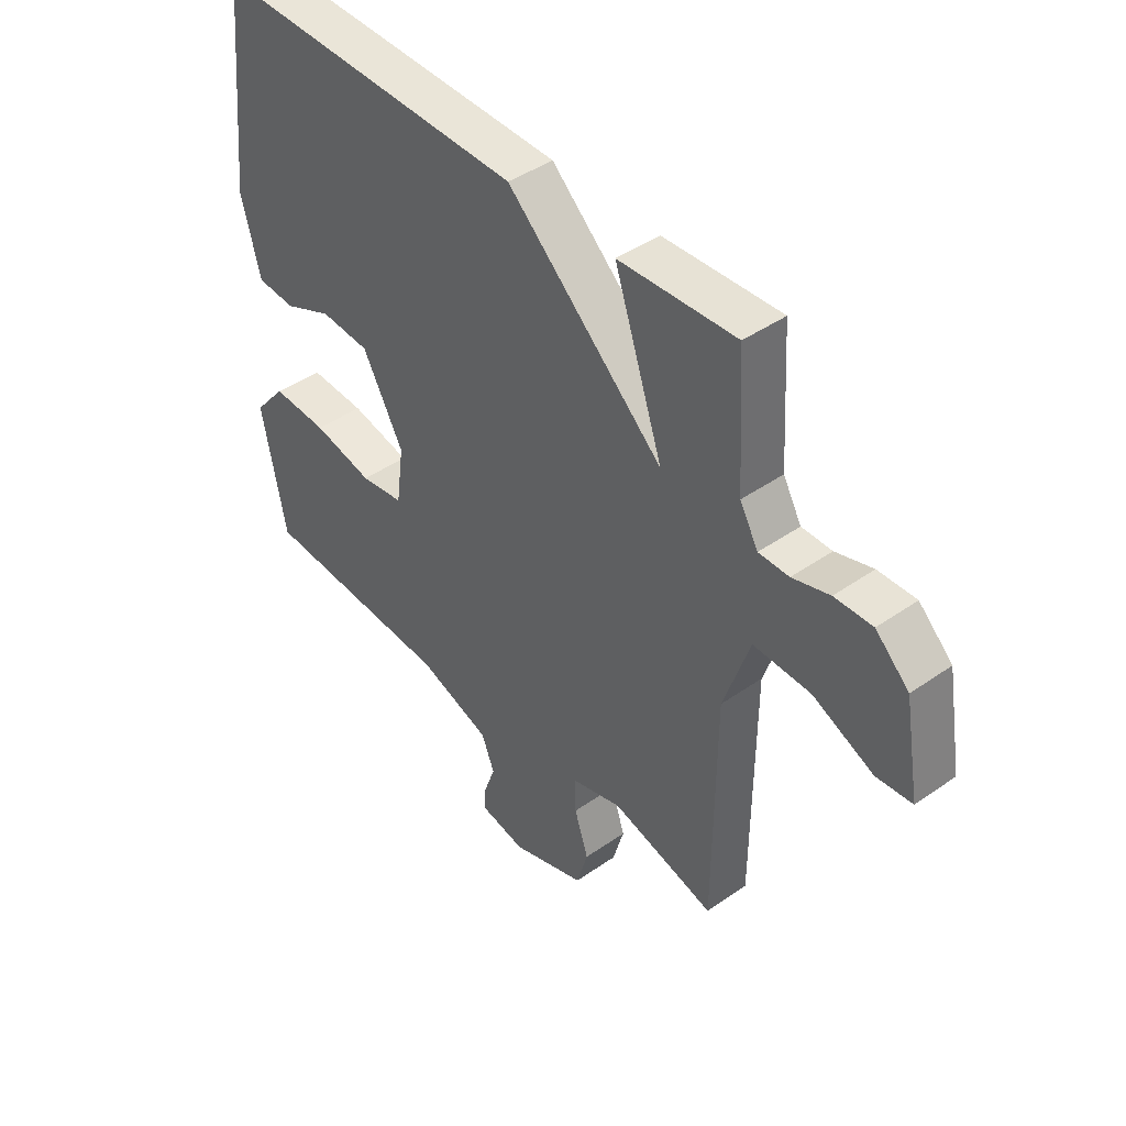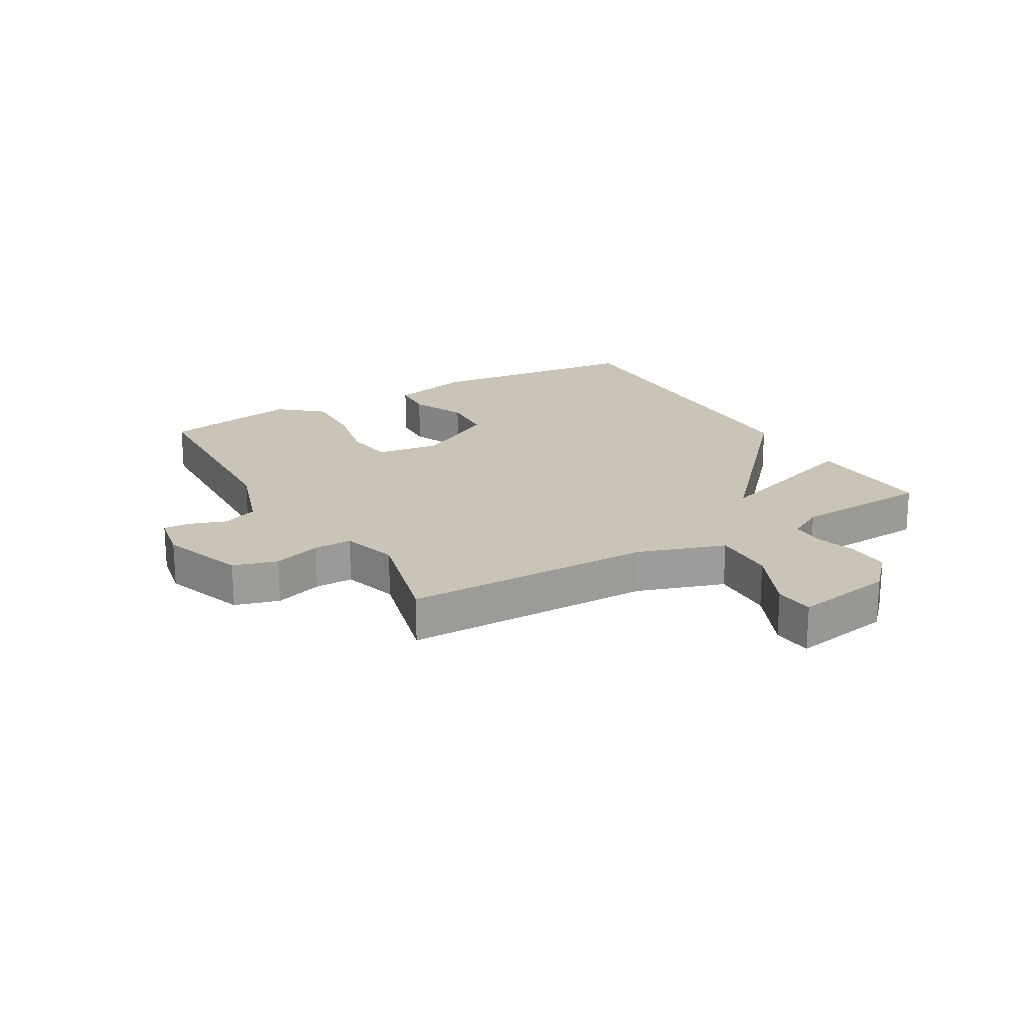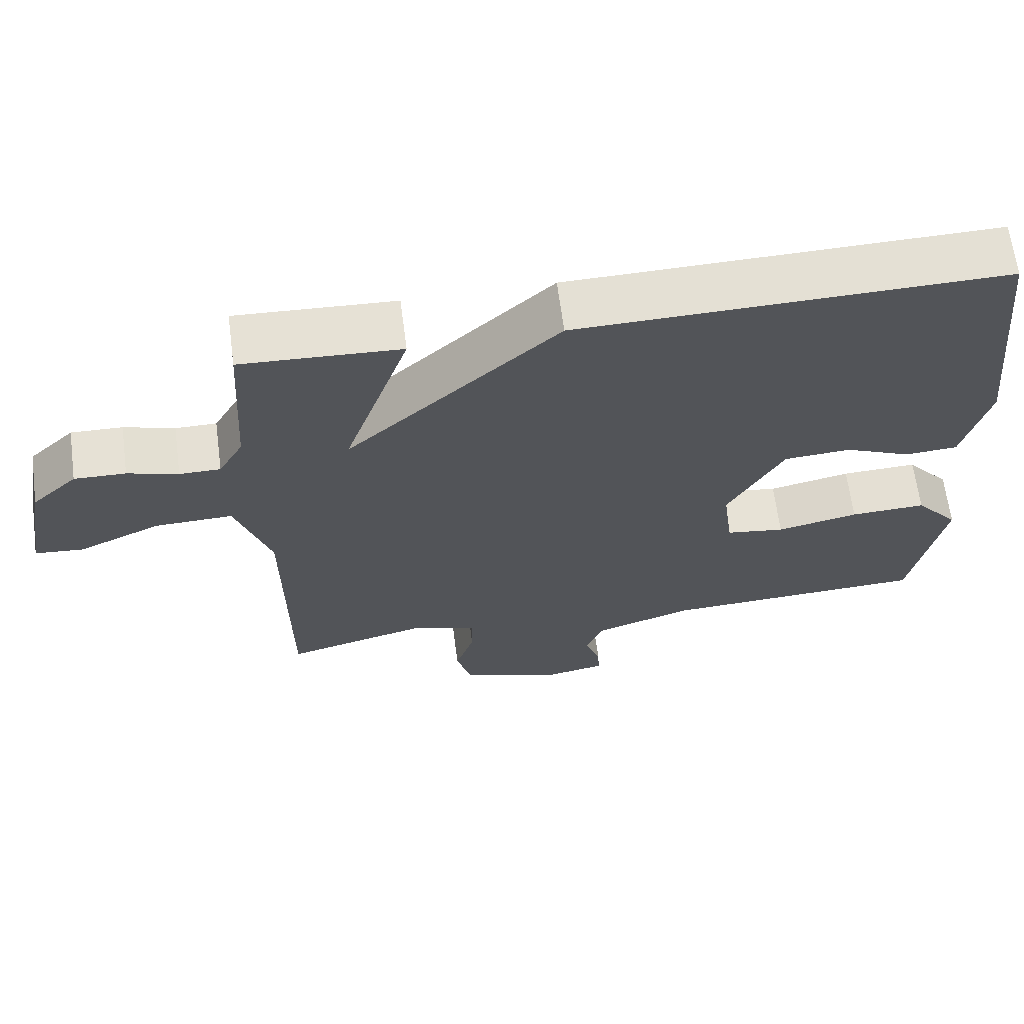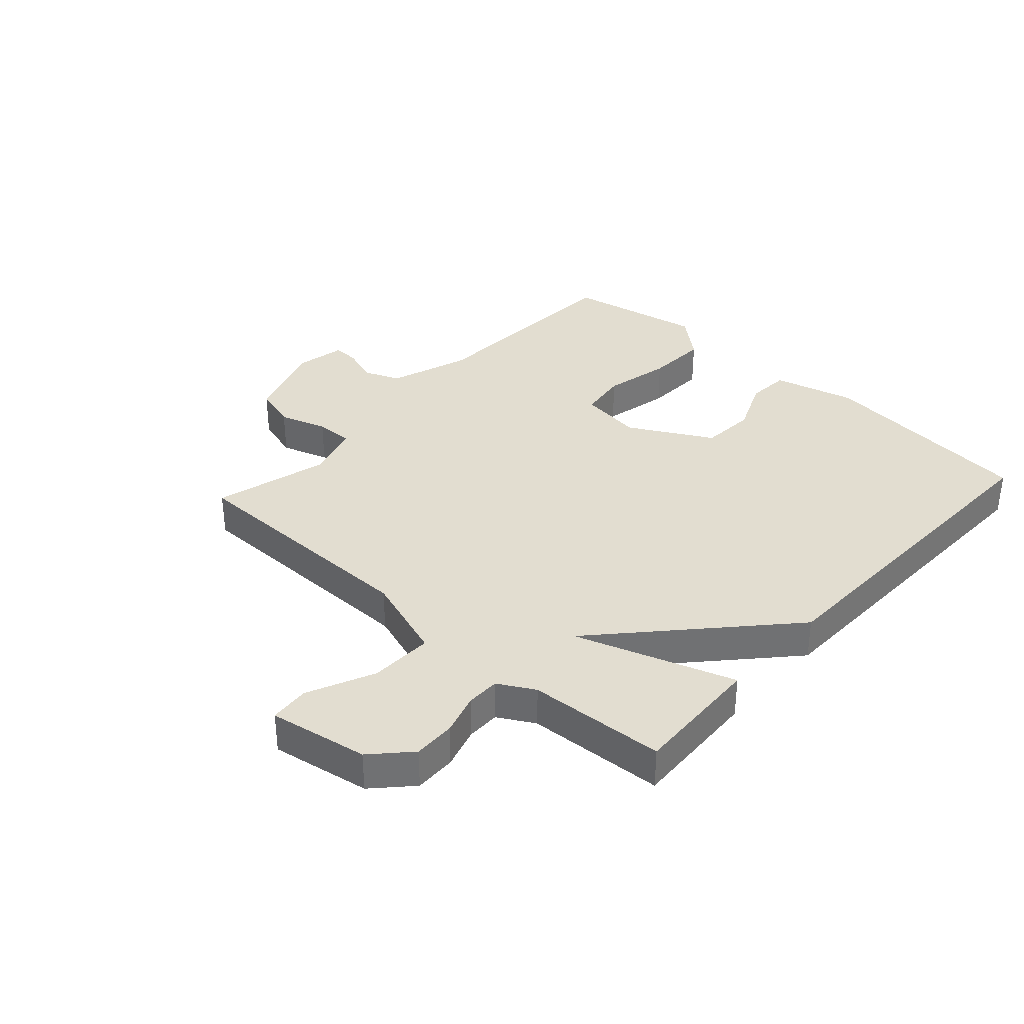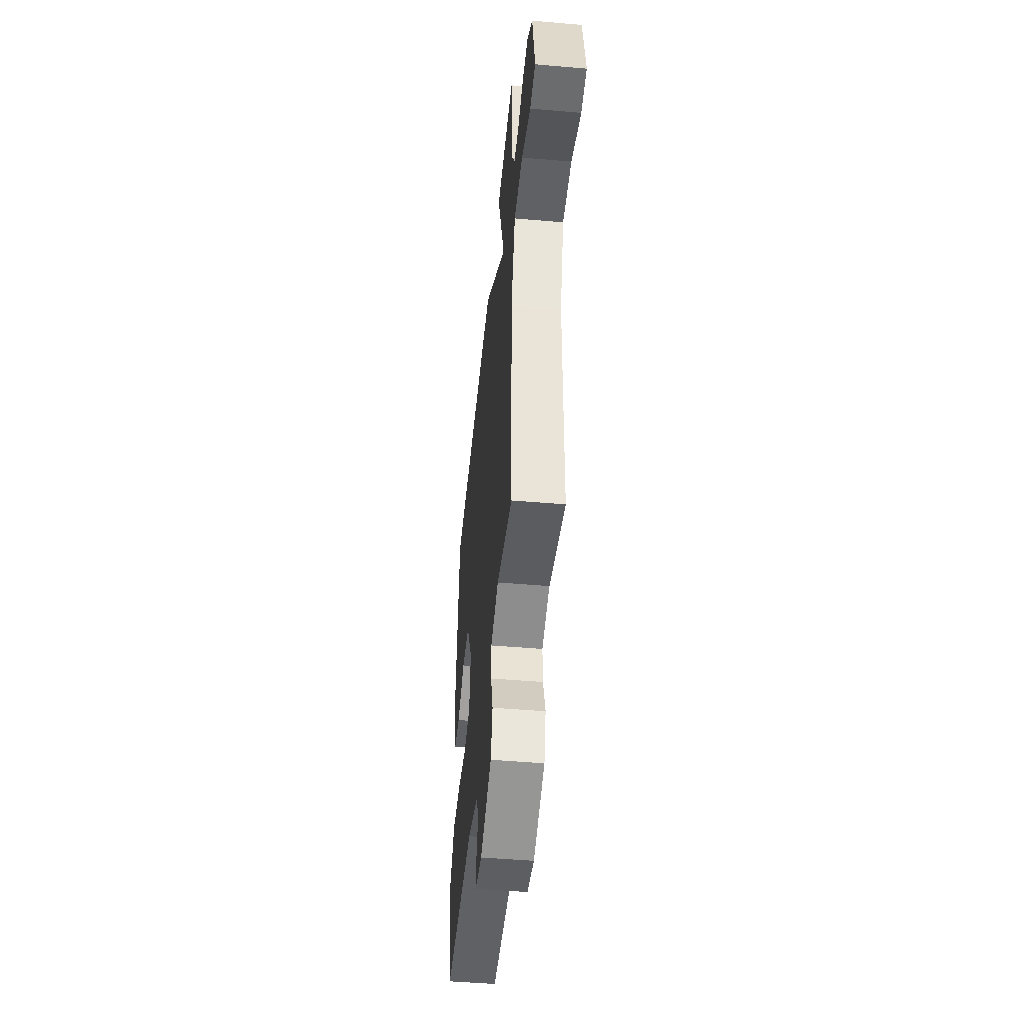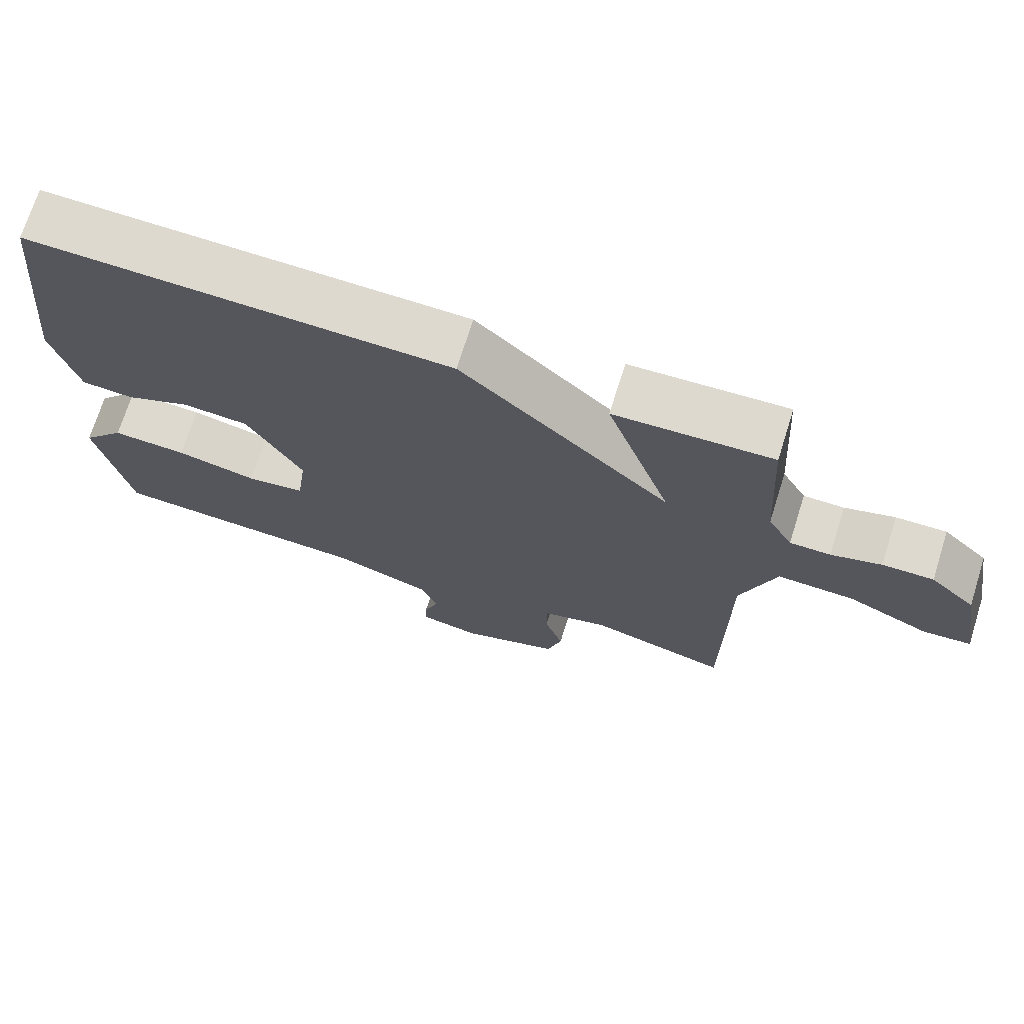
<metadata>
{"format":"obj","ext":"obj","renderer":"f3d","projection":"perspective","resolution":1024,"background":"white","views":[{"elev":43.3,"azim":-129.6,"up":"+Z"},{"elev":19.9,"azim":-120.1,"up":"+Y"},{"elev":65.5,"azim":-7.5,"up":"+Z"},{"elev":35.1,"azim":-47.6,"up":"+Y"},{"elev":-48.4,"azim":-95.5,"up":"+Z"},{"elev":71.5,"azim":-162.5,"up":"+Z"}]}
</metadata>
<code>
v 0.5 0.07 -0.5
v 0.137 0.07 -0.516
v 0.002 0.07 -0.561
v -0.022 0.07 -0.621
v -0.001 0.07 -0.681
v 0.001 0.07 -0.725
v -0.083 0.07 -0.741
v -0.221 0.07 -0.693
v -0.242 0.07 -0.62
v -0.216 0.07 -0.541
v -0.215 0.07 -0.477
v -0.308 0.07 -0.45
v -0.5 0.07 -0.5
v -0.502 0.07 -0.086
v -0.55 0.07 0.058
v -0.656 0.07 0.055
v -0.768 0.07 0.005
v -0.834 0.07 0.011
v -0.805 0.07 0.176
v -0.743 0.07 0.234
v -0.673 0.07 0.232
v -0.604 0.07 0.211
v -0.548 0.07 0.211
v -0.514 0.07 0.271
v -0.5 0.07 0.5
v -0.283 0.07 0.489
v -0.373 0.07 0.225
v -0.083 0.07 0.489
v 0.5 0.07 0.5
v 0.539 0.07 0.134
v 0.504 0.07 -0.002
v 0.432 0.07 -0.007
v 0.341 0.07 0.033
v 0.249 0.07 0.027
v 0.173 0.07 -0.11
v 0.187 0.07 -0.216
v 0.268 0.07 -0.228
v 0.38 0.07 -0.204
v 0.484 0.07 -0.2
v 0.544 0.07 -0.271
v 0.5 0 -0.5
v 0.137 0 -0.516
v 0.002 0 -0.561
v -0.022 0 -0.621
v -0.001 0 -0.681
v 0.001 0 -0.725
v -0.083 0 -0.741
v -0.221 0 -0.693
v -0.242 0 -0.62
v -0.216 0 -0.541
v -0.215 0 -0.477
v -0.308 0 -0.45
v -0.5 0 -0.5
v -0.502 0 -0.086
v -0.55 0 0.058
v -0.656 0 0.055
v -0.768 0 0.005
v -0.834 0 0.011
v -0.805 0 0.176
v -0.743 0 0.234
v -0.673 0 0.232
v -0.604 0 0.211
v -0.548 0 0.211
v -0.514 0 0.271
v -0.5 0 0.5
v -0.283 0 0.489
v -0.373 0 0.225
v -0.083 0 0.489
v 0.5 0 0.5
v 0.539 0 0.134
v 0.504 0 -0.002
v 0.432 0 -0.007
v 0.341 0 0.033
v 0.249 0 0.027
v 0.173 0 -0.11
v 0.187 0 -0.216
v 0.268 0 -0.228
v 0.38 0 -0.204
v 0.484 0 -0.2
v 0.544 0 -0.271
f 40 1 2
f 39 40 2
f 38 39 2
f 37 38 2
f 36 37 2 3
f 35 36 3
f 31 32 33
f 30 31 33
f 29 30 33
f 28 29 33
f 27 28 33 34
f 24 25 26 27
f 23 24 27
f 23 27 34 35
f 20 21 22
f 19 20 22
f 18 19 22
f 17 18 22
f 16 17 22
f 15 16 22 23
f 35 3 4
f 23 35 4
f 15 23 4
f 14 15 4
f 8 9 10
f 7 8 10
f 6 7 10
f 5 6 10
f 4 5 10
f 4 10 11
f 14 4 11
f 12 13 14
f 11 12 14
f 42 41 80
f 42 80 79
f 42 79 78
f 42 78 77
f 43 42 77 76
f 43 76 75
f 73 72 71
f 73 71 70
f 73 70 69
f 73 69 68
f 74 73 68 67
f 67 66 65 64
f 67 64 63
f 75 74 67 63
f 62 61 60
f 62 60 59
f 62 59 58
f 62 58 57
f 62 57 56
f 63 62 56 55
f 44 43 75
f 44 75 63
f 44 63 55
f 44 55 54
f 50 49 48
f 50 48 47
f 50 47 46
f 50 46 45
f 50 45 44
f 51 50 44
f 51 44 54
f 54 53 52
f 54 52 51
f 1 41 42 2
f 2 42 43 3
f 3 43 44 4
f 4 44 45 5
f 5 45 46 6
f 6 46 47 7
f 7 47 48 8
f 8 48 49 9
f 9 49 50 10
f 10 50 51 11
f 11 51 52 12
f 12 52 53 13
f 13 53 54 14
f 14 54 55 15
f 15 55 56 16
f 16 56 57 17
f 17 57 58 18
f 18 58 59 19
f 19 59 60 20
f 20 60 61 21
f 21 61 62 22
f 22 62 63 23
f 23 63 64 24
f 24 64 65 25
f 25 65 66 26
f 26 66 67 27
f 27 67 68 28
f 28 68 69 29
f 29 69 70 30
f 30 70 71 31
f 31 71 72 32
f 32 72 73 33
f 33 73 74 34
f 34 74 75 35
f 35 75 76 36
f 36 76 77 37
f 37 77 78 38
f 38 78 79 39
f 39 79 80 40
f 40 80 41 1

</code>
